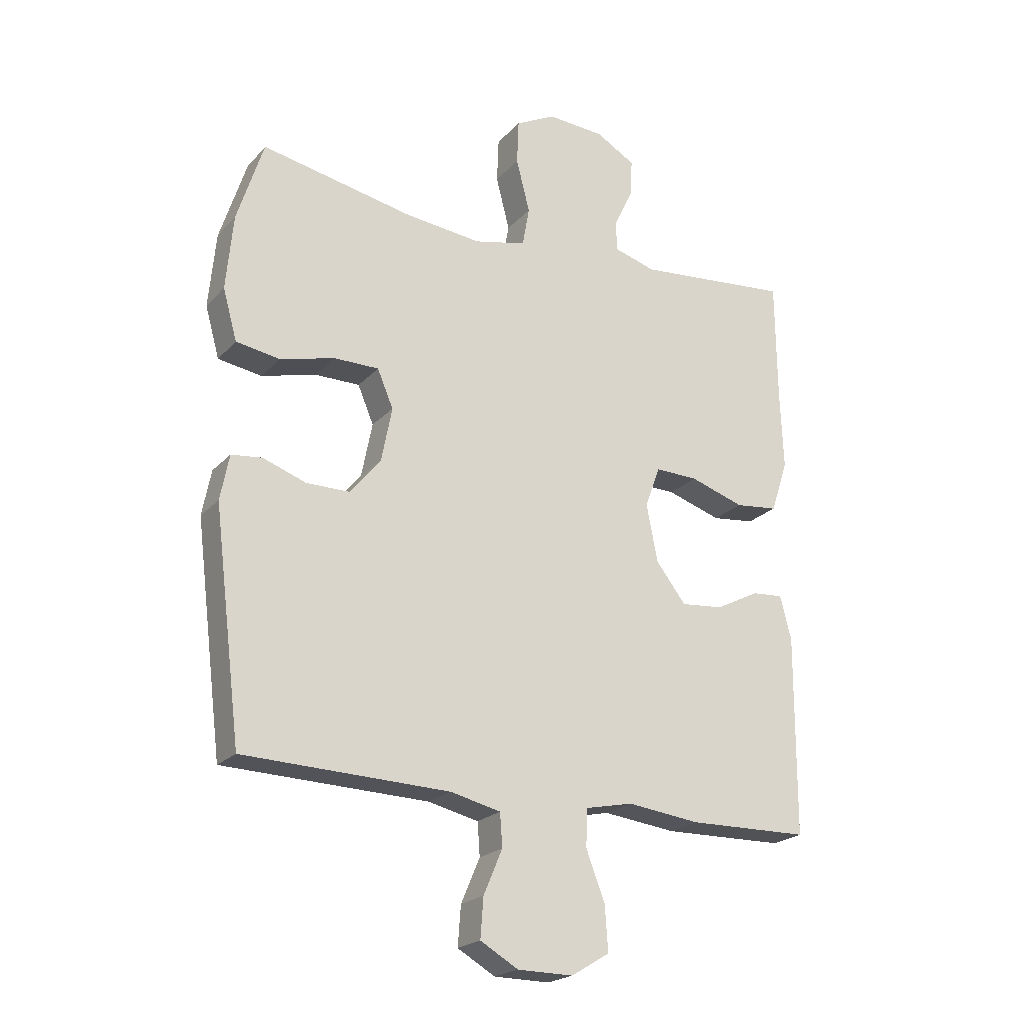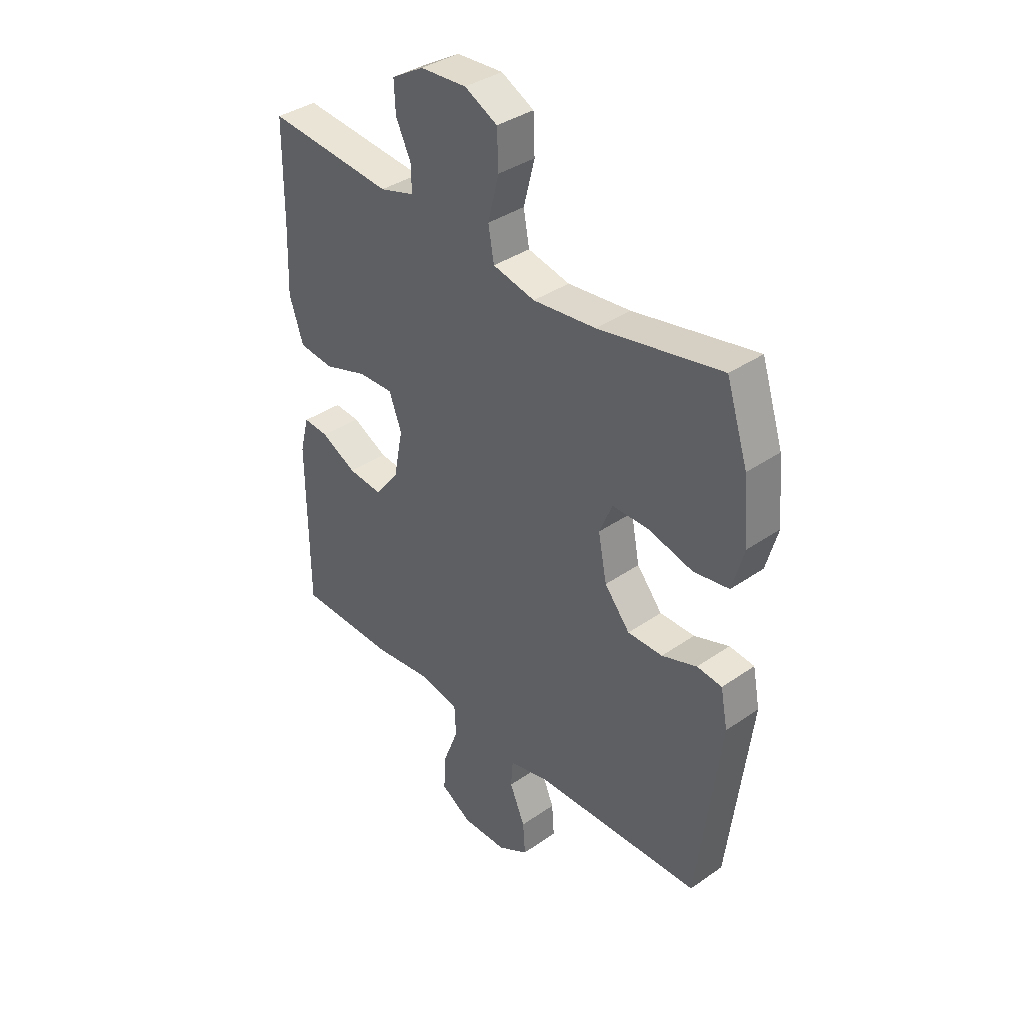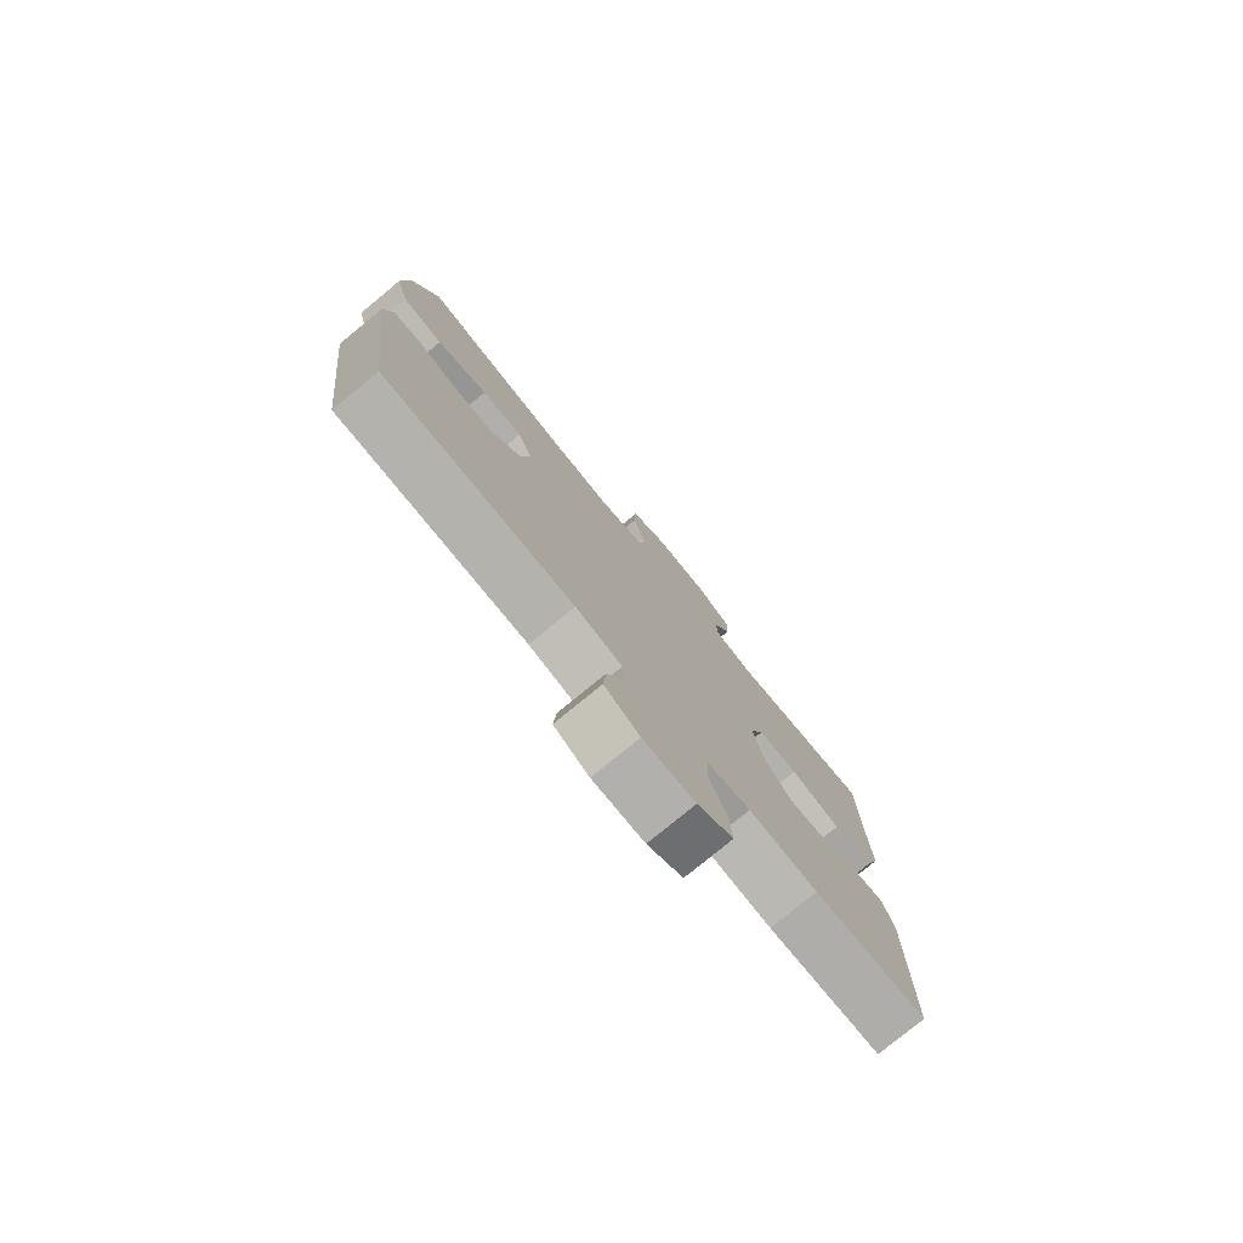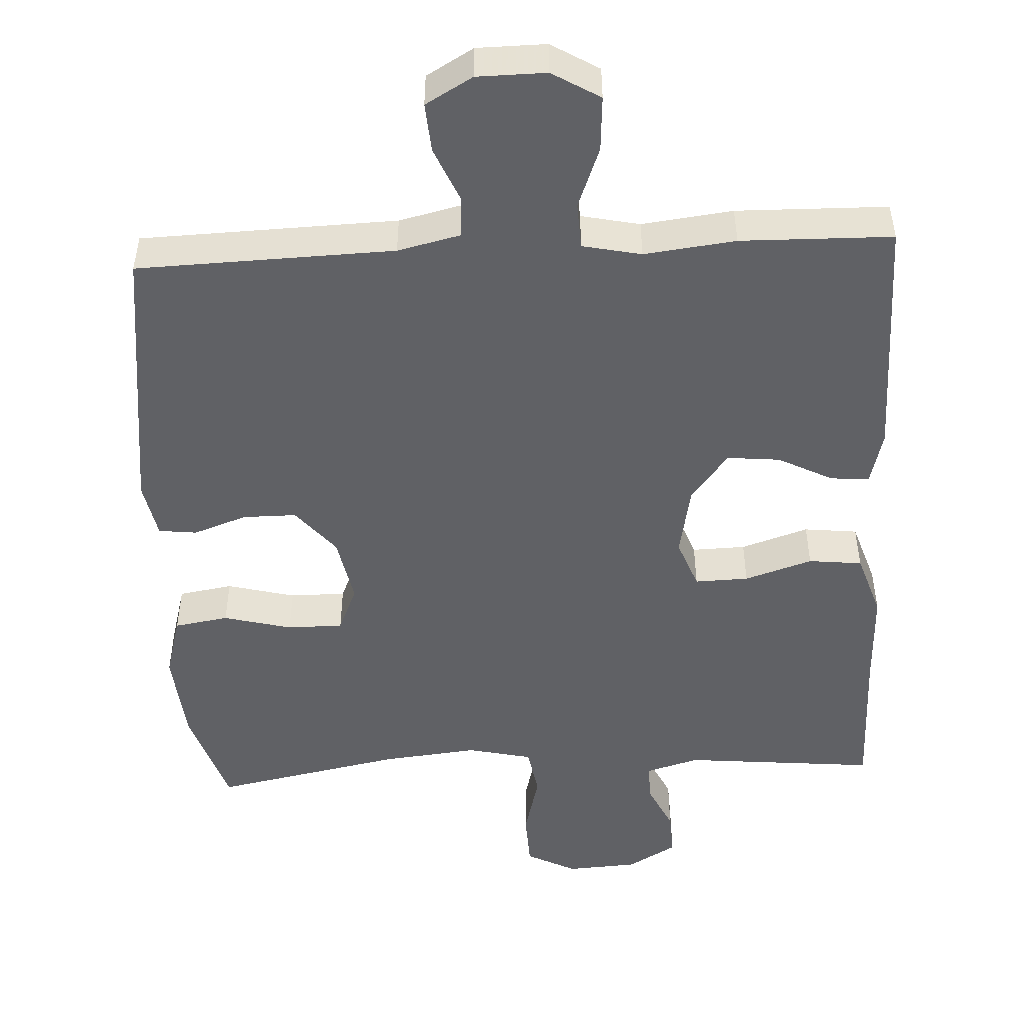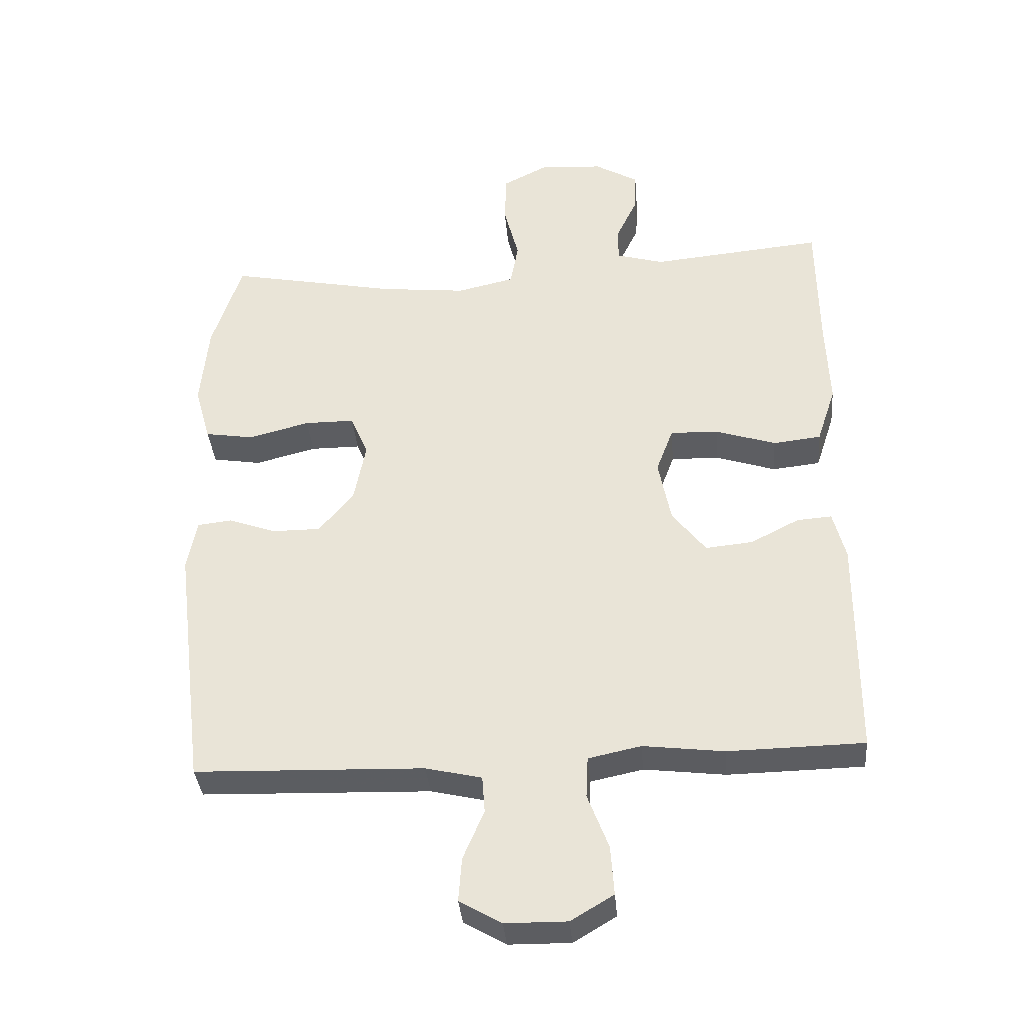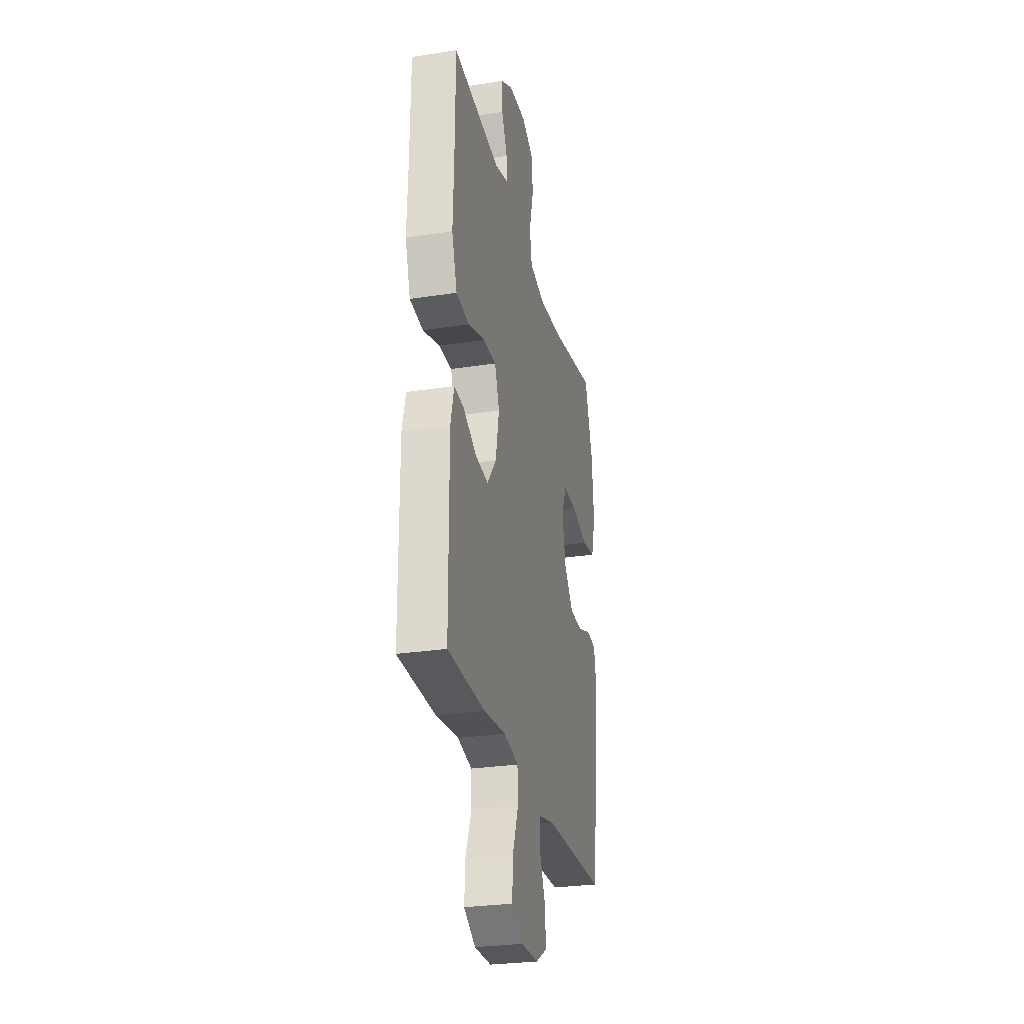
<metadata>
{"format":"obj","ext":"obj","renderer":"f3d","projection":"perspective","resolution":1024,"background":"white","views":[{"elev":-21.7,"azim":150.1,"up":"+Z"},{"elev":37.3,"azim":48.3,"up":"+Z"},{"elev":-78.2,"azim":129.4,"up":"+Z"},{"elev":-49.2,"azim":-177.1,"up":"+Y"},{"elev":-36.3,"azim":-175.1,"up":"+Z"},{"elev":-27.9,"azim":-76.9,"up":"+Z"}]}
</metadata>
<code>
v -0.5 0.07 -0.5
v -0.502 0.07 -0.162
v -0.483 0.07 -0.088
v -0.43 0.07 -0.092
v -0.356 0.07 -0.13
v -0.284 0.07 -0.137
v -0.233 0.07 -0.071
v -0.214 0.07 0.027
v -0.24 0.07 0.096
v -0.313 0.07 0.094
v -0.405 0.07 0.064
v -0.478 0.07 0.072
v -0.507 0.07 0.16
v -0.502 0.07 0.294
v -0.5 0.07 0.5
v -0.237 0.07 0.475
v -0.165 0.07 0.496
v -0.165 0.07 0.548
v -0.197 0.07 0.615
v -0.2 0.07 0.678
v -0.133 0.07 0.717
v -0.036 0.07 0.723
v 0.032 0.07 0.688
v 0.035 0.07 0.612
v 0.012 0.07 0.522
v 0.024 0.07 0.455
v 0.112 0.07 0.435
v 0.243 0.07 0.449
v 0.5 0.07 0.5
v 0.545 0.07 0.36
v 0.557 0.07 0.232
v 0.533 0.07 0.146
v 0.459 0.07 0.134
v 0.366 0.07 0.158
v 0.29 0.07 0.158
v 0.263 0.07 0.094
v 0.281 0.07 0.002
v 0.334 0.07 -0.062
v 0.407 0.07 -0.062
v 0.48 0.07 -0.036
v 0.532 0.07 -0.042
v 0.547 0.07 -0.119
v 0.5 0.07 -0.5
v 0.151 0.07 -0.511
v 0.066 0.07 -0.531
v 0.062 0.07 -0.587
v 0.094 0.07 -0.662
v 0.099 0.07 -0.729
v 0.035 0.07 -0.766
v -0.059 0.07 -0.767
v -0.124 0.07 -0.728
v -0.119 0.07 -0.653
v -0.087 0.07 -0.569
v -0.09 0.07 -0.506
v -0.17 0.07 -0.489
v -0.294 0.07 -0.504
v -0.5 0 -0.5
v -0.502 0 -0.162
v -0.483 0 -0.088
v -0.43 0 -0.092
v -0.356 0 -0.13
v -0.284 0 -0.137
v -0.233 0 -0.071
v -0.214 0 0.027
v -0.24 0 0.096
v -0.313 0 0.094
v -0.405 0 0.064
v -0.478 0 0.072
v -0.507 0 0.16
v -0.502 0 0.294
v -0.5 0 0.5
v -0.237 0 0.475
v -0.165 0 0.496
v -0.165 0 0.548
v -0.197 0 0.615
v -0.2 0 0.678
v -0.133 0 0.717
v -0.036 0 0.723
v 0.032 0 0.688
v 0.035 0 0.612
v 0.012 0 0.522
v 0.024 0 0.455
v 0.112 0 0.435
v 0.243 0 0.449
v 0.5 0 0.5
v 0.545 0 0.36
v 0.557 0 0.232
v 0.533 0 0.146
v 0.459 0 0.134
v 0.366 0 0.158
v 0.29 0 0.158
v 0.263 0 0.094
v 0.281 0 0.002
v 0.334 0 -0.062
v 0.407 0 -0.062
v 0.48 0 -0.036
v 0.532 0 -0.042
v 0.547 0 -0.119
v 0.5 0 -0.5
v 0.151 0 -0.511
v 0.066 0 -0.531
v 0.062 0 -0.587
v 0.094 0 -0.662
v 0.099 0 -0.729
v 0.035 0 -0.766
v -0.059 0 -0.767
v -0.124 0 -0.728
v -0.119 0 -0.653
v -0.087 0 -0.569
v -0.09 0 -0.506
v -0.17 0 -0.489
v -0.294 0 -0.504
f 3 4 5
f 2 3 5
f 1 2 5
f 56 1 5
f 55 56 5
f 54 55 5 6
f 51 52 53
f 50 51 53
f 49 50 53
f 48 49 53
f 47 48 53
f 46 47 53
f 45 46 53 54
f 54 6 7
f 45 54 7
f 44 45 7
f 42 43 44
f 41 42 44
f 40 41 44
f 39 40 44
f 38 39 44 7
f 32 33 34
f 31 32 34
f 30 31 34
f 29 30 34
f 28 29 34
f 27 28 34 35
f 26 27 35 36
f 23 24 25
f 22 23 25
f 21 22 25
f 20 21 25
f 19 20 25
f 18 19 25
f 17 18 25 26
f 26 36 37
f 17 26 37
f 16 17 37
f 12 13 14
f 11 12 14
f 10 11 14
f 14 15 16
f 10 14 16
f 9 10 16
f 37 38 7 8
f 8 9 16 37
f 61 60 59
f 61 59 58
f 61 58 57
f 61 57 112
f 61 112 111
f 62 61 111 110
f 109 108 107
f 109 107 106
f 109 106 105
f 109 105 104
f 109 104 103
f 109 103 102
f 110 109 102 101
f 63 62 110
f 63 110 101
f 63 101 100
f 100 99 98
f 100 98 97
f 100 97 96
f 100 96 95
f 63 100 95 94
f 90 89 88
f 90 88 87
f 90 87 86
f 90 86 85
f 90 85 84
f 91 90 84 83
f 92 91 83 82
f 81 80 79
f 81 79 78
f 81 78 77
f 81 77 76
f 81 76 75
f 81 75 74
f 82 81 74 73
f 93 92 82
f 93 82 73
f 93 73 72
f 70 69 68
f 70 68 67
f 70 67 66
f 72 71 70
f 72 70 66
f 72 66 65
f 64 63 94 93
f 93 72 65 64
f 1 57 58 2
f 2 58 59 3
f 3 59 60 4
f 4 60 61 5
f 5 61 62 6
f 6 62 63 7
f 7 63 64 8
f 8 64 65 9
f 9 65 66 10
f 10 66 67 11
f 11 67 68 12
f 12 68 69 13
f 13 69 70 14
f 14 70 71 15
f 15 71 72 16
f 16 72 73 17
f 17 73 74 18
f 18 74 75 19
f 19 75 76 20
f 20 76 77 21
f 21 77 78 22
f 22 78 79 23
f 23 79 80 24
f 24 80 81 25
f 25 81 82 26
f 26 82 83 27
f 27 83 84 28
f 28 84 85 29
f 29 85 86 30
f 30 86 87 31
f 31 87 88 32
f 32 88 89 33
f 33 89 90 34
f 34 90 91 35
f 35 91 92 36
f 36 92 93 37
f 37 93 94 38
f 38 94 95 39
f 39 95 96 40
f 40 96 97 41
f 41 97 98 42
f 42 98 99 43
f 43 99 100 44
f 44 100 101 45
f 45 101 102 46
f 46 102 103 47
f 47 103 104 48
f 48 104 105 49
f 49 105 106 50
f 50 106 107 51
f 51 107 108 52
f 52 108 109 53
f 53 109 110 54
f 54 110 111 55
f 55 111 112 56
f 56 112 57 1

</code>
